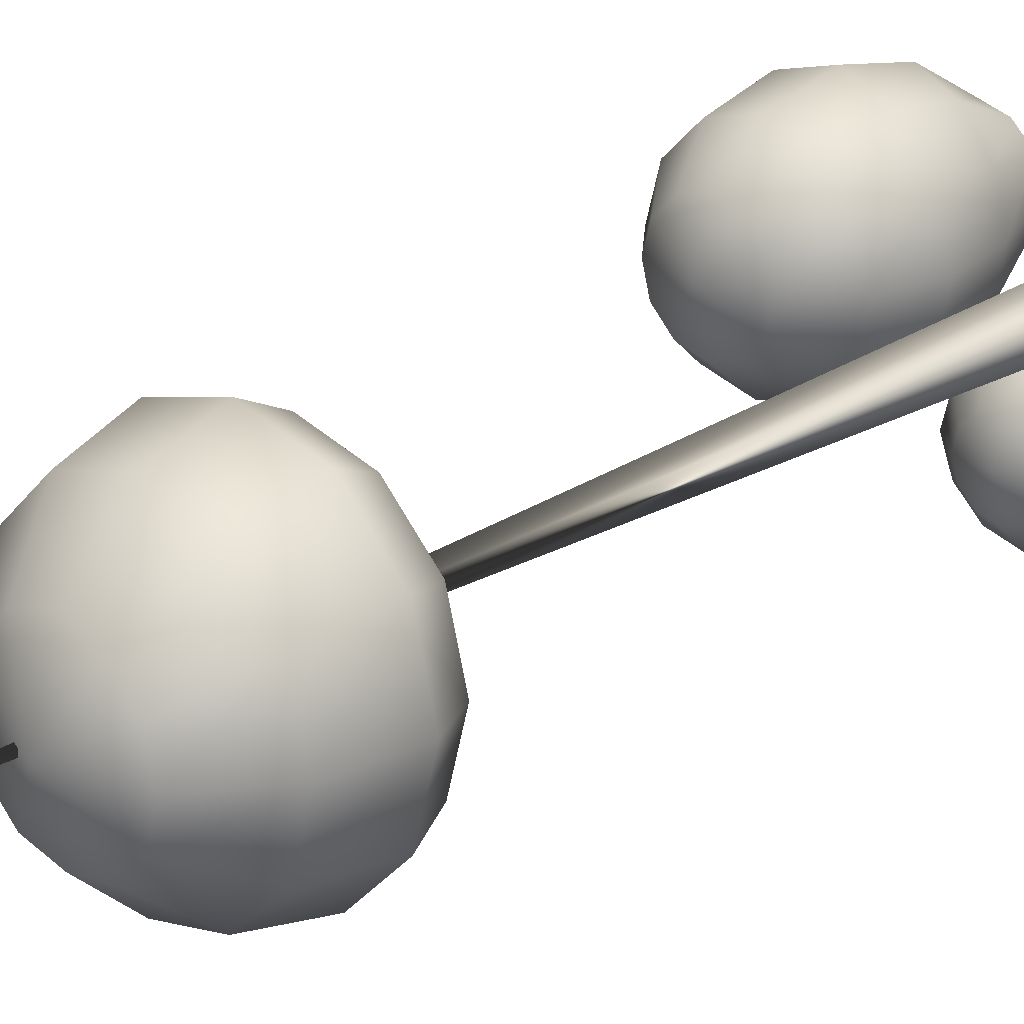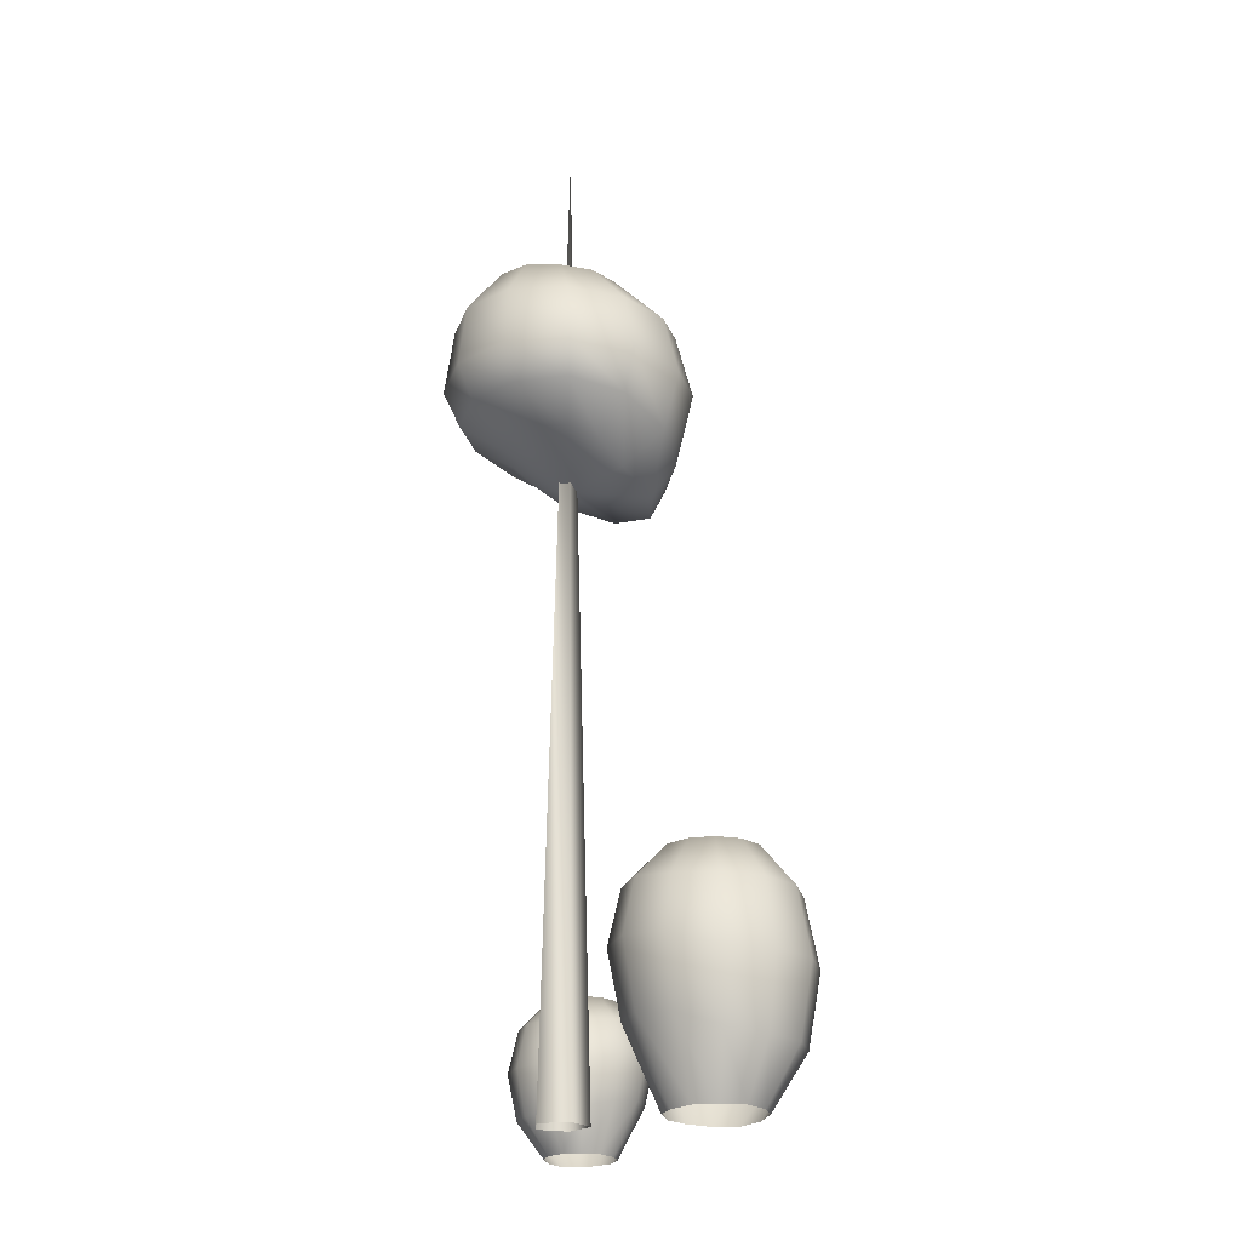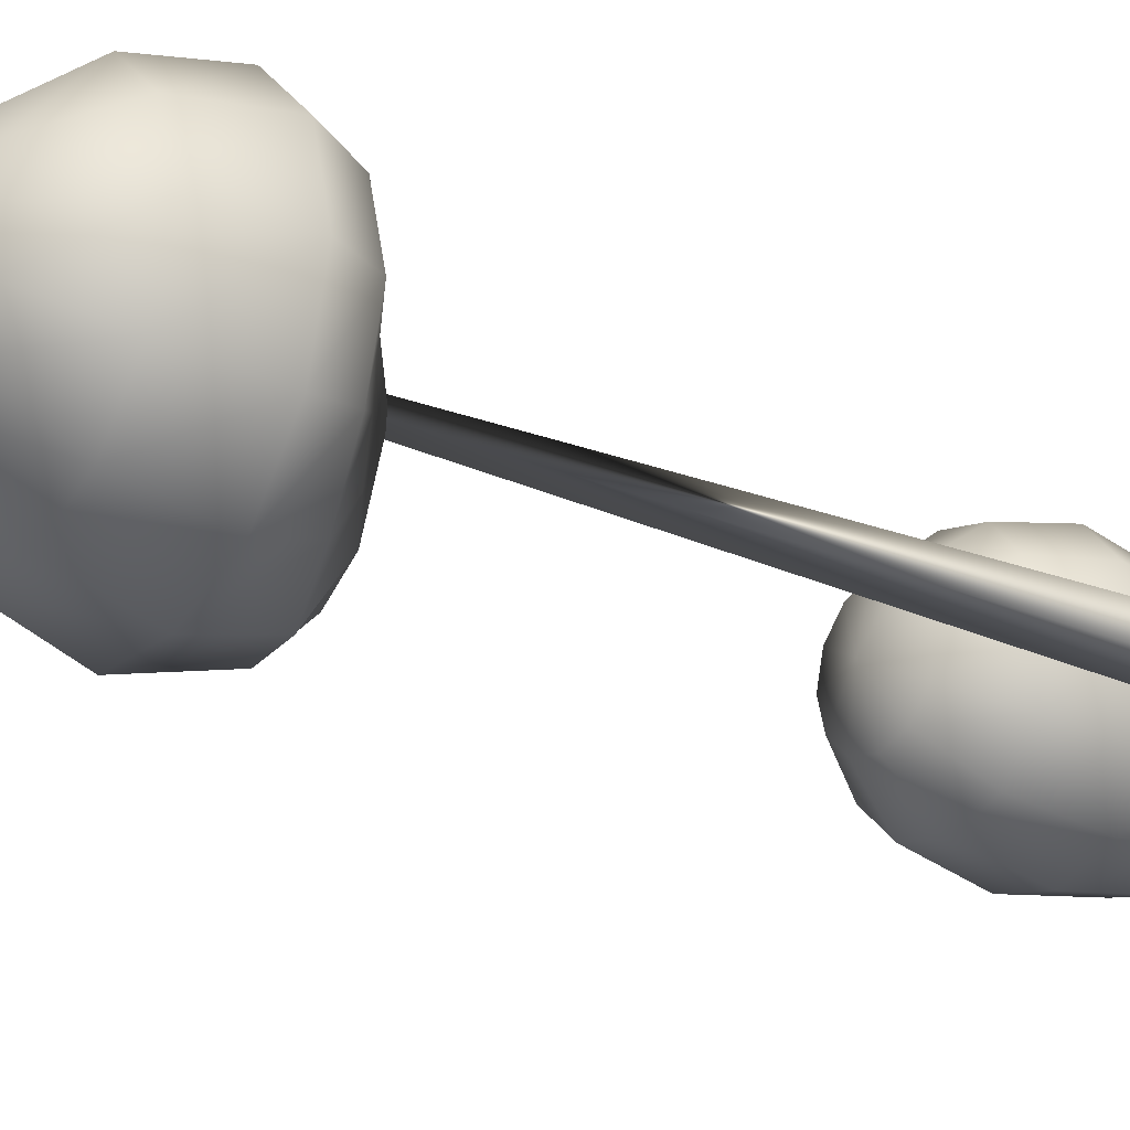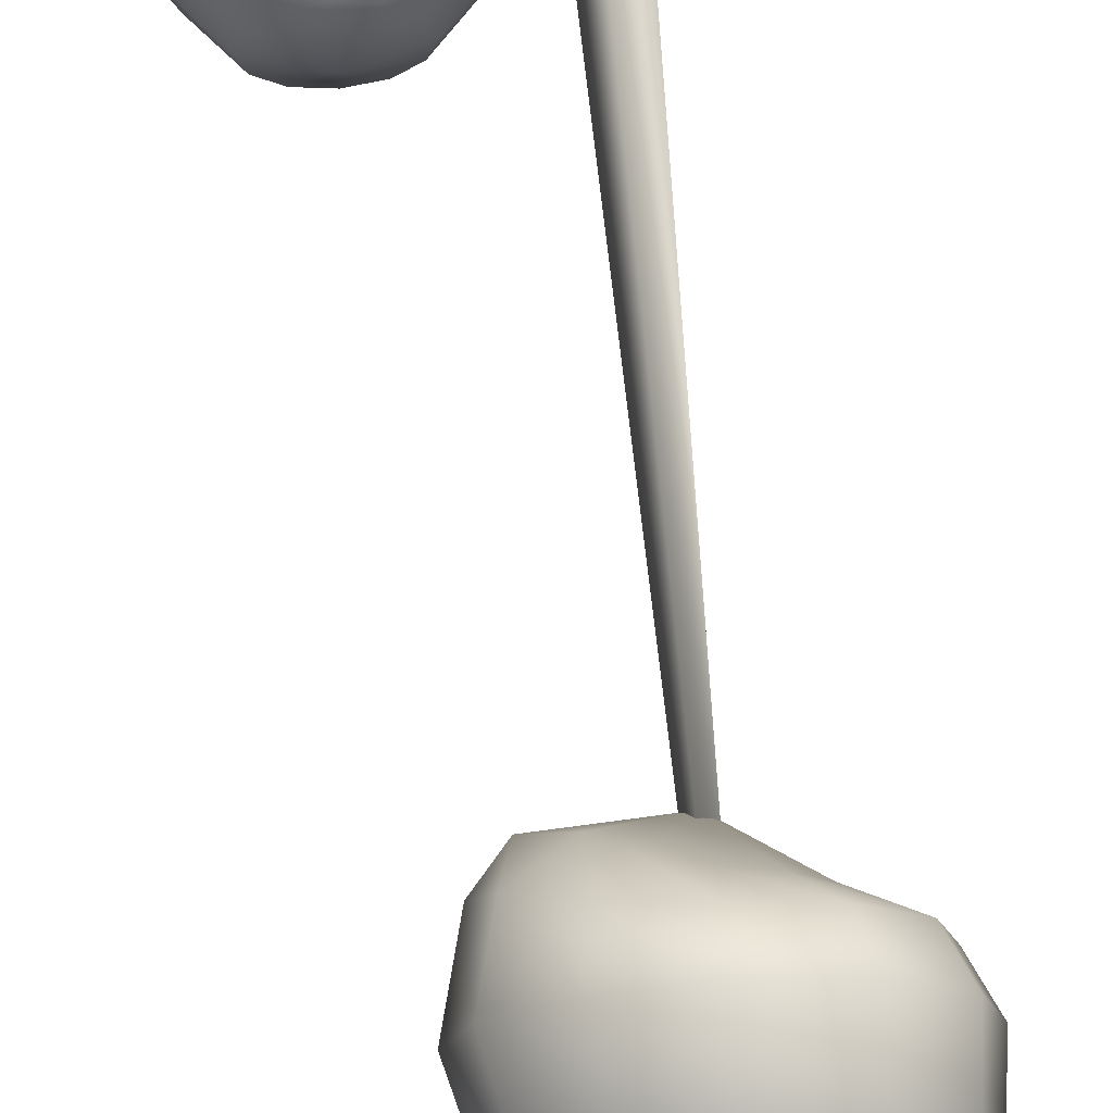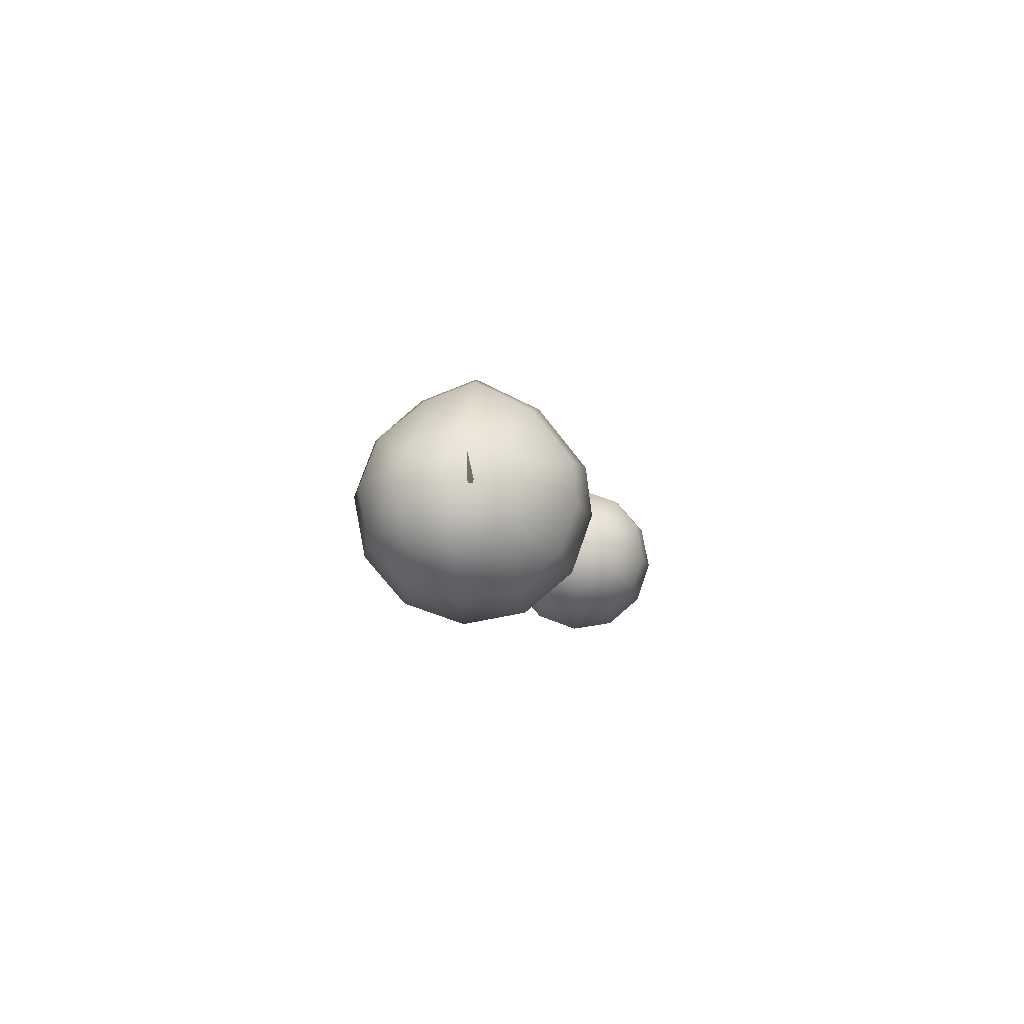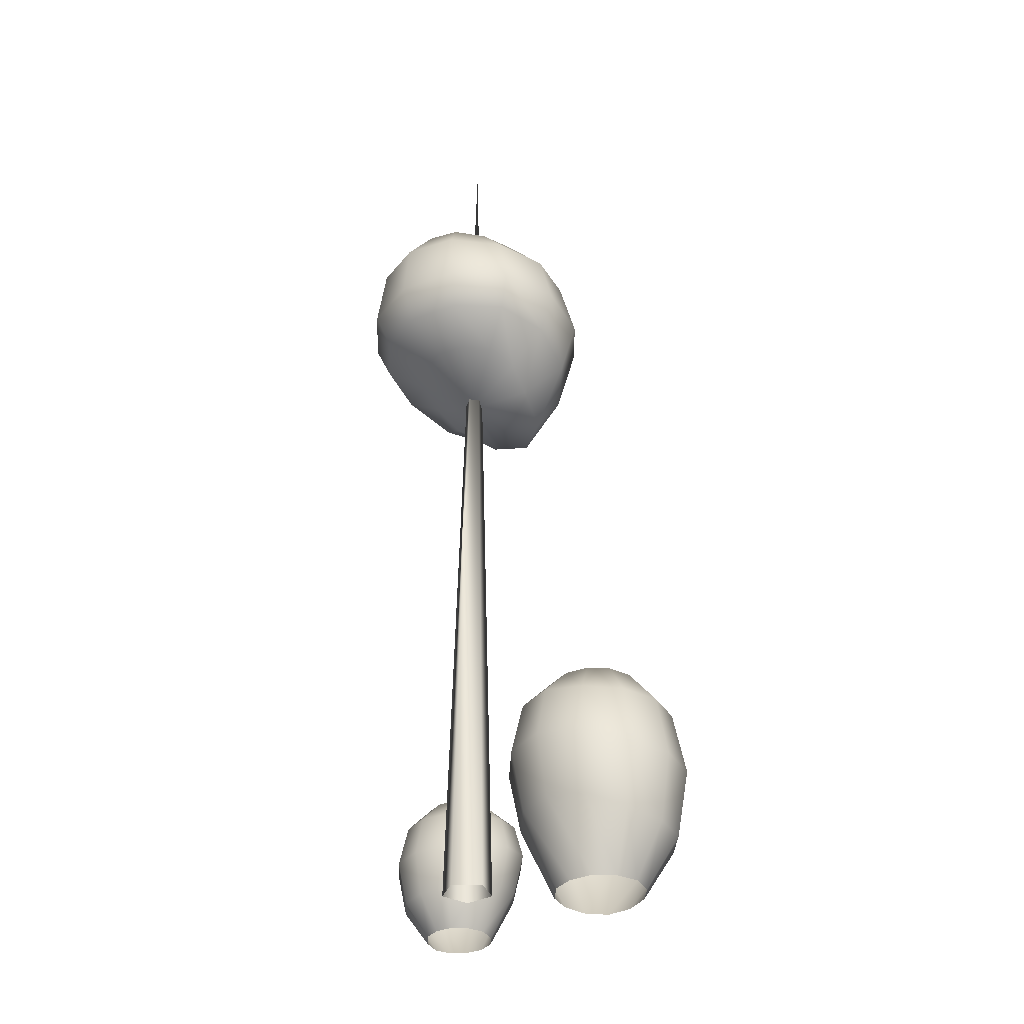
<metadata>
{"format":"obj","ext":"obj","renderer":"f3d","projection":"perspective","resolution":1024,"background":"white","views":[{"elev":22.6,"azim":-137.0,"up":"+Z"},{"elev":-22.6,"azim":-1.8,"up":"+Y"},{"elev":-24.2,"azim":-124.9,"up":"+Z"},{"elev":71.6,"azim":175.1,"up":"+Z"},{"elev":79.3,"azim":-25.7,"up":"+Y"},{"elev":-34.5,"azim":-18.0,"up":"+Y"}]}
</metadata>
<code>
v  30.22 29.61 30.59
v  30.41 28.81 28.46
v  29.21 28.97 28.74
v  28.37 29.04 29.53
v  28.08 29.04 30.59
v  28.37 29.04 31.66
v  29.21 28.97 32.45
v  30.41 28.81 32.73
v  31.5 28.8 32.45
v  32.28 28.8 31.66
v  32.57 28.8 30.59
v  32.28 28.8 29.53
v  31.5 28.8 28.74
v  30.64 27.01 26.89
v  28.66 27.16 27.39
v  27.24 27.23 28.74
v  26.75 27.23 30.59
v  27.24 27.23 32.45
v  28.66 27.16 33.8
v  30.64 27.01 34.3
v  32.55 26.93 33.8
v  33.91 26.93 32.45
v  34.4 26.93 31.07
v  33.91 26.93 28.74
v  32.55 26.93 26.99
v  30.71 24.71 26.25
v  28.57 24.81 26.89
v  27 24.9 28.46
v  26.43 24.9 30.59
v  27 24.9 32.73
v  28.57 24.88 34.3
v  30.71 24.86 34.87
v  32.85 24.8 34.3
v  34.41 24.71 32.73
v  34.99 24.68 31.07
v  34.41 24.71 28.39
v  32.85 24.68 26.38
v  30.71 22.71 26.74
v  28.86 23.32 27.36
v  27.51 23.64 28.74
v  27.01 23.64 30.59
v  27.51 23.64 32.45
v  28.86 23.64 33.8
v  30.71 23.64 34.3
v  32.56 23.32 33.8
v  33.92 22.71 32.45
v  34.41 22.31 30.56
v  34.13 22.29 28.41
v  32.56 22.31 26.96
v  30.71 21.68 28.32
v  29.64 22.3 28.68
v  28.86 22.65 29.51
v  28.57 22.73 30.59
v  28.86 22.77 31.66
v  29.64 22.73 32.45
v  30.71 22.65 32.73
v  31.78 22.3 32.45
v  32.56 21.68 31.65
v  33.59 21.25 30.24
v  33.6 21.15 28.73
v  32.4 21.25 28.06
v  30.71 21.19 30.56
v  31.62 -0.003 30.59
v  30.99 -0.003 29.73
v  30.71 34.11 30.59
v  29.97 -0.003 30.06
v  29.97 -0.003 31.13
v  30.99 -0.003 31.46
v  35.35 8.845 31.39
v  35.35 8.405 29.75
v  34.53 8.405 29.97
v  33.93 8.405 30.57
v  33.71 8.405 31.39
v  33.93 8.405 32.21
v  34.53 8.405 32.82
v  35.35 8.405 33.04
v  36.18 8.405 32.82
v  36.78 8.405 32.21
v  37 8.405 31.39
v  36.78 8.405 30.57
v  36.18 8.405 29.97
v  35.35 6.939 28.55
v  33.93 6.939 28.93
v  32.89 7.004 29.97
v  32.51 7.202 31.39
v  32.89 7.202 32.82
v  33.93 7.004 33.86
v  35.35 6.939 34.24
v  36.78 6.939 33.86
v  37.82 6.939 32.82
v  38.2 6.939 31.39
v  37.82 6.939 29.97
v  36.78 6.939 28.93
v  35.35 4.634 28.11
v  33.71 4.634 28.55
v  32.51 5.08 29.75
v  32.07 5.297 31.39
v  32.51 5.297 33.04
v  33.71 5.08 34.24
v  35.35 4.634 34.68
v  37 4.634 34.24
v  38.2 4.634 33.04
v  38.64 4.634 31.39
v  38.2 4.634 29.75
v  37 4.634 28.55
v  35.35 2.16 28.55
v  33.93 2.361 28.93
v  32.89 2.818 29.97
v  32.51 2.991 31.39
v  32.89 2.991 32.82
v  33.93 2.818 33.86
v  35.35 2.361 34.24
v  36.78 2.16 33.86
v  37.82 2.16 32.82
v  38.2 2.16 31.39
v  37.82 2.16 29.97
v  36.78 2.16 28.93
v  35.35 0.1559 29.75
v  34.53 0.2008 29.97
v  33.93 0.2085 30.57
v  33.71 0.2432 31.39
v  33.93 0.2432 32.21
v  34.53 0.278 32.82
v  35.35 0.2721 33.04
v  36.18 0.2879 32.82
v  36.78 0.2646 32.21
v  37 0.2646 31.39
v  36.78 0.1878 30.57
v  36.18 0.1272 29.97
v  31.37 4.689 27.51
v  31.95 4.423 26.5
v  31.37 4.423 26.34
v  32.38 4.423 26.92
v  32.53 4.423 27.51
v  32.38 4.423 28.09
v  31.95 4.423 28.52
v  31.37 4.423 28.68
v  30.78 4.423 28.52
v  30.35 4.423 28.09
v  30.2 4.423 27.51
v  30.35 4.423 26.92
v  30.78 4.423 26.5
v  32.38 3.539 25.75
v  31.37 3.539 25.48
v  33.12 3.578 26.5
v  33.39 3.697 27.51
v  33.12 3.697 28.52
v  32.38 3.578 29.26
v  31.37 3.539 29.53
v  30.35 3.539 29.26
v  29.61 3.539 28.52
v  29.34 3.539 27.51
v  29.61 3.539 26.5
v  30.35 3.539 25.75
v  32.53 2.148 25.48
v  31.37 2.148 25.17
v  33.39 2.417 26.34
v  33.7 2.548 27.51
v  33.39 2.548 28.68
v  32.53 2.417 29.53
v  31.37 2.148 29.84
v  30.2 2.148 29.53
v  29.34 2.148 28.68
v  29.03 2.148 27.51
v  29.34 2.148 26.34
v  30.2 2.148 25.48
v  32.38 0.7763 25.75
v  31.37 0.6548 25.48
v  33.12 1.052 26.5
v  33.39 1.156 27.51
v  33.12 1.156 28.52
v  32.38 1.052 29.26
v  31.37 0.7763 29.53
v  30.35 0.6548 29.26
v  29.61 0.6548 28.52
v  29.34 0.6548 27.51
v  29.61 0.6548 26.5
v  30.35 0.6548 25.75
v  31.95 -0.5276 26.5
v  31.37 -0.5547 26.34
v  32.38 -0.523 26.92
v  32.53 -0.502 27.51
v  32.38 -0.502 28.09
v  31.95 -0.481 28.52
v  31.37 -0.4846 28.68
v  30.78 -0.475 28.52
v  30.35 -0.4891 28.09
v  30.2 -0.4891 27.51
v  30.35 -0.5354 26.92
v  30.78 -0.572 26.5
o Sphere003
g Sphere003
f 1 2 3
f 1 3 4
f 1 4 5
f 1 5 6
f 1 6 7
f 1 7 8
f 1 8 9
f 1 9 10
f 1 10 11
f 1 11 12
f 1 12 13
f 1 13 2
f 2 14 15 3
f 3 15 16 4
f 4 16 17 5
f 5 17 18 6
f 6 18 19 7
f 7 19 20 8
f 8 20 21 9
f 9 21 22 10
f 10 22 23 11
f 11 23 24 12
f 12 24 25 13
f 13 25 14 2
f 14 26 27 15
f 15 27 28 16
f 16 28 29 17
f 17 29 30 18
f 18 30 31 19
f 19 31 32 20
f 20 32 33 21
f 21 33 34 22
f 22 34 35 23
f 23 35 36 24
f 36 37 25 24
f 25 37 26 14
f 26 38 39 27
f 27 39 40 28
f 28 40 41 29
f 29 41 42 30
f 30 42 43 31
f 31 43 44 32
f 32 44 45 33
f 33 45 46 34
f 34 46 47 35
f 35 47 48 36
f 36 48 49 37
f 37 49 38 26
f 38 50 51 39
f 39 51 52 40
f 40 52 53 41
f 41 53 54 42
f 42 54 55 43
f 43 55 56 44
f 44 56 57 45
f 45 57 58 46
f 46 58 59 47
f 47 59 60 48
f 48 60 61 49
f 49 61 50 38
f 62 51 50
f 62 52 51
f 62 53 52
f 62 54 53
f 62 55 54
f 62 56 55
f 62 57 56
f 62 58 57
f 62 59 58
f 62 60 59
f 62 61 60
f 62 50 61
f 63 64 65 65
f 64 66 65 65
f 66 67 65 65
f 67 68 65 65
f 68 63 65 65
f 65 65 65 65 65
f 69 70 71
f 69 71 72
f 69 72 73
f 69 73 74
f 69 74 75
f 69 75 76
f 69 76 77
f 69 77 78
f 69 78 79
f 69 79 80
f 69 80 81
f 69 81 70
f 70 82 83 71
f 71 83 84 72
f 72 84 85 73
f 73 85 86 74
f 74 86 87 75
f 75 87 88 76
f 76 88 89 77
f 77 89 90 78
f 78 90 91 79
f 79 91 92 80
f 80 92 93 81
f 81 93 82 70
f 82 94 95 83
f 83 95 96 84
f 84 96 97 85
f 85 97 98 86
f 86 98 99 87
f 87 99 100 88
f 88 100 101 89
f 89 101 102 90
f 90 102 103 91
f 91 103 104 92
f 92 104 105 93
f 93 105 94 82
f 94 106 107 95
f 95 107 108 96
f 96 108 109 97
f 97 109 110 98
f 98 110 111 99
f 99 111 112 100
f 100 112 113 101
f 101 113 114 102
f 102 114 115 103
f 103 115 116 104
f 104 116 117 105
f 105 117 106 94
f 106 118 119 107
f 107 119 120 108
f 108 120 121 109
f 109 121 122 110
f 110 122 123 111
f 111 123 124 112
f 112 124 125 113
f 113 125 126 114
f 114 126 127 115
f 115 127 128 116
f 116 128 129 117
f 117 129 118 106
f 130 131 132
f 130 133 131
f 130 134 133
f 130 135 134
f 130 136 135
f 130 137 136
f 130 138 137
f 130 139 138
f 130 140 139
f 130 141 140
f 130 142 141
f 130 132 142
f 132 131 143 144
f 131 133 145 143
f 133 134 146 145
f 134 135 147 146
f 135 136 148 147
f 136 137 149 148
f 137 138 150 149
f 138 139 151 150
f 139 140 152 151
f 140 141 153 152
f 141 142 154 153
f 142 132 144 154
f 144 143 155 156
f 143 145 157 155
f 145 146 158 157
f 146 147 159 158
f 147 148 160 159
f 148 149 161 160
f 149 150 162 161
f 150 151 163 162
f 151 152 164 163
f 152 153 165 164
f 153 154 166 165
f 154 144 156 166
f 156 155 167 168
f 155 157 169 167
f 157 158 170 169
f 158 159 171 170
f 159 160 172 171
f 160 161 173 172
f 161 162 174 173
f 162 163 175 174
f 163 164 176 175
f 164 165 177 176
f 165 166 178 177
f 166 156 168 178
f 168 167 179 180
f 167 169 181 179
f 169 170 182 181
f 170 171 183 182
f 171 172 184 183
f 172 173 185 184
f 173 174 186 185
f 174 175 187 186
f 175 176 188 187
f 176 177 189 188
f 177 178 190 189
f 178 168 180 190

</code>
